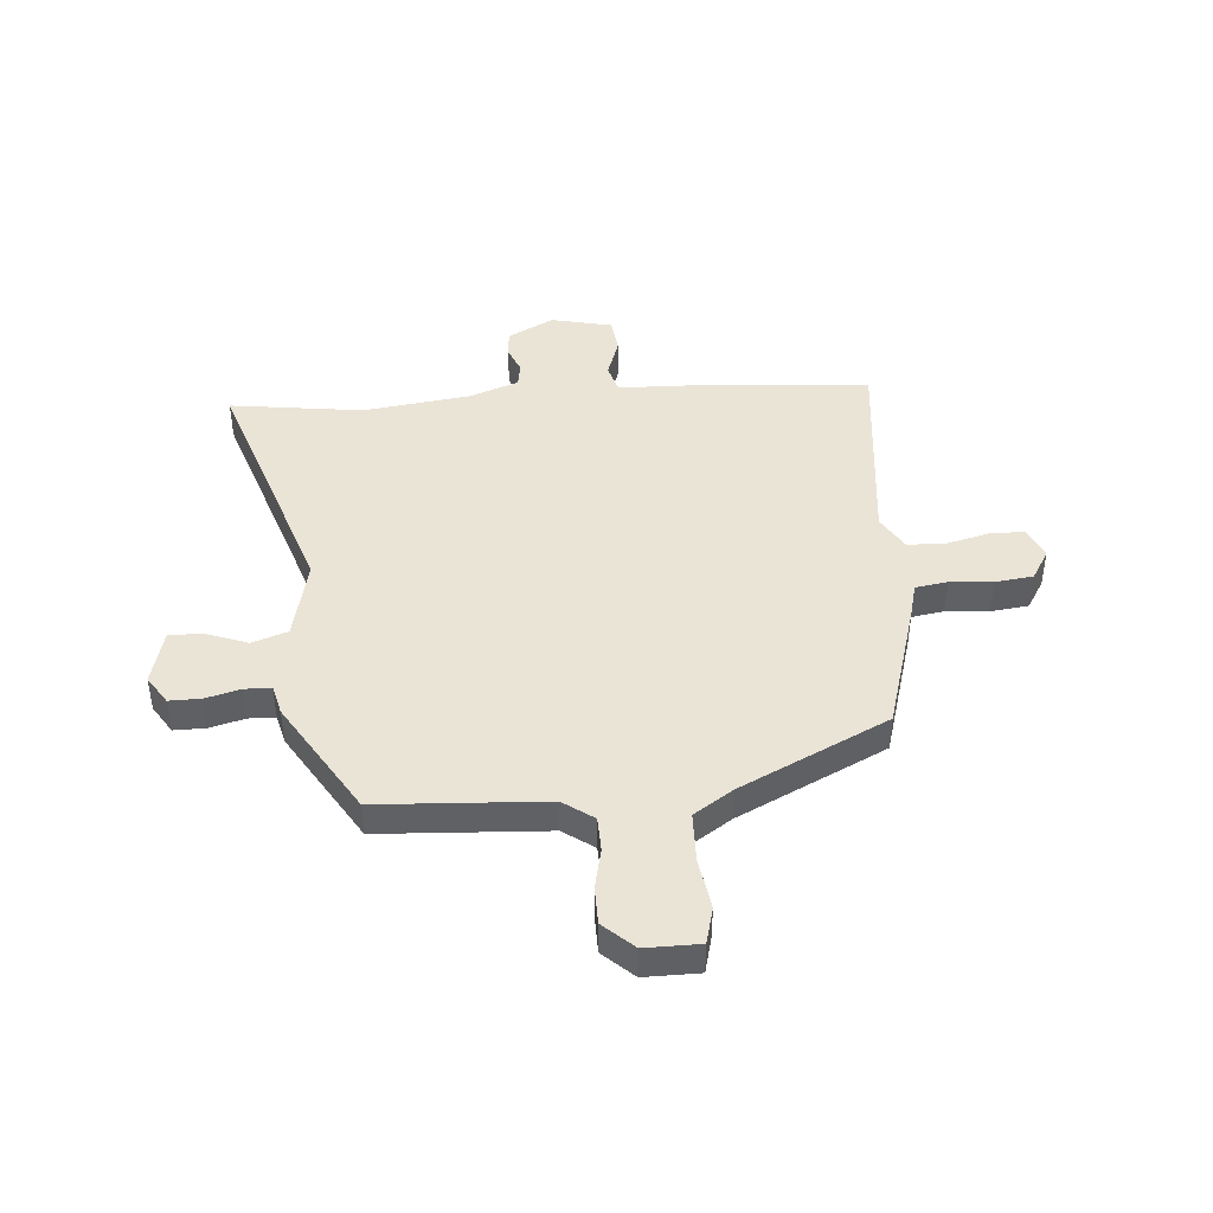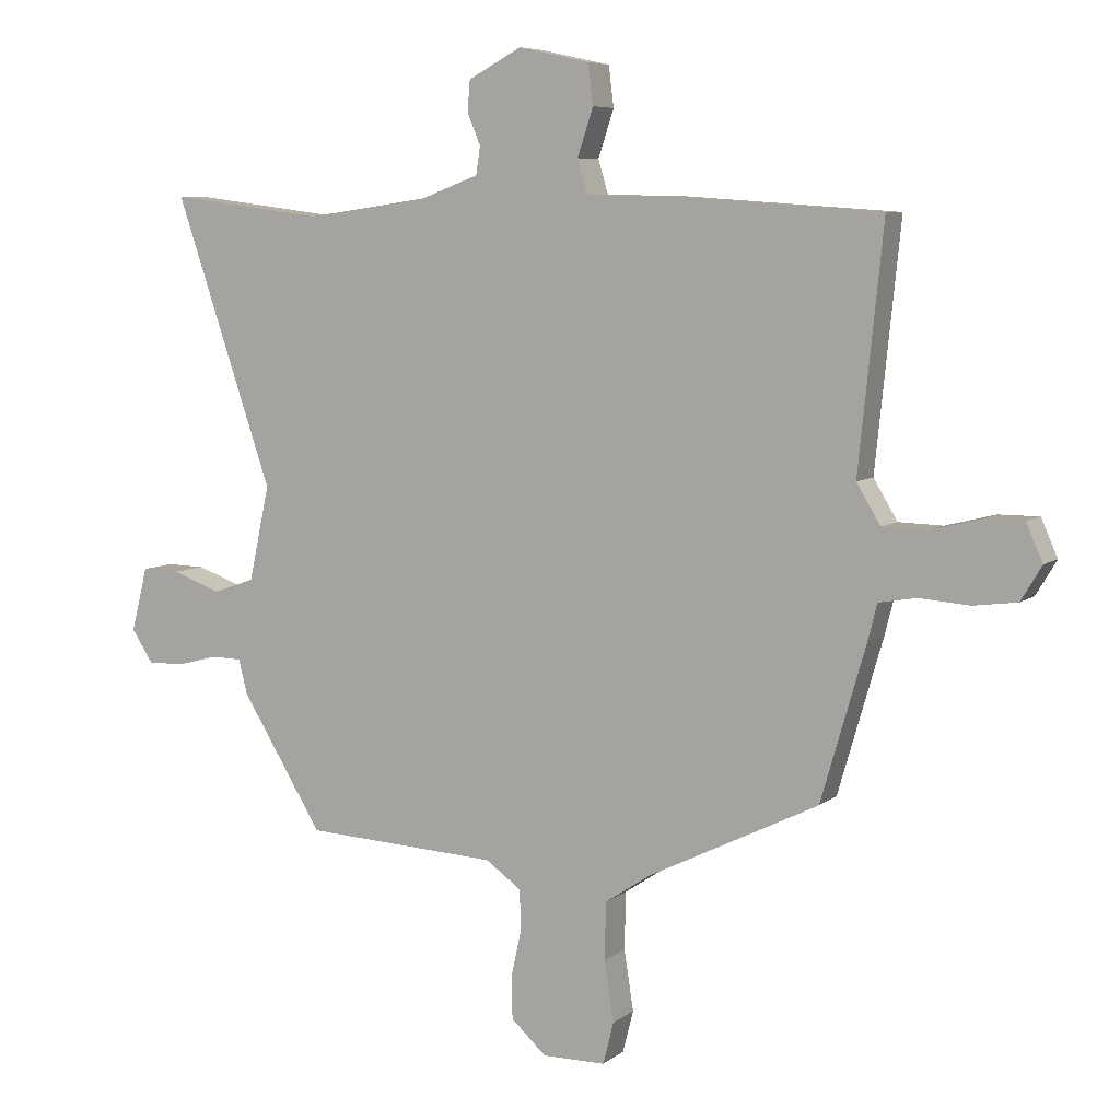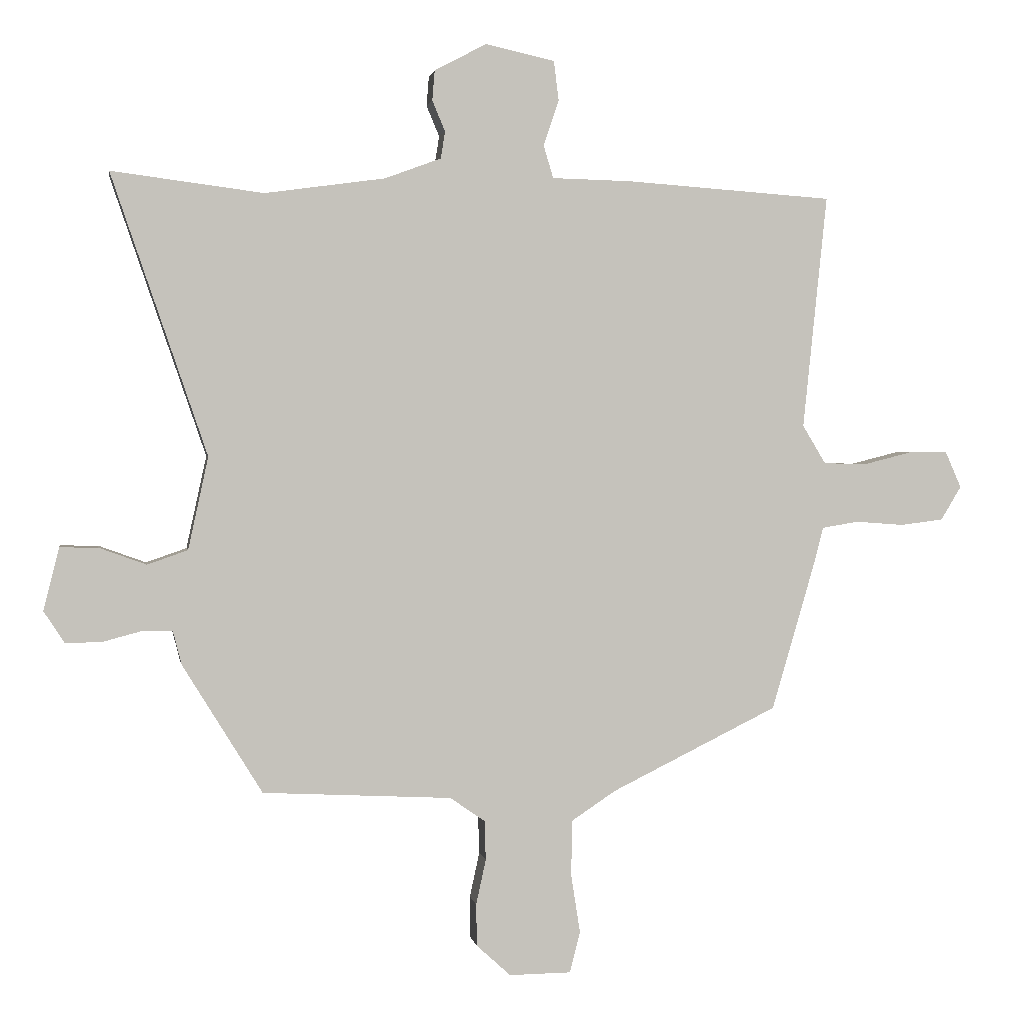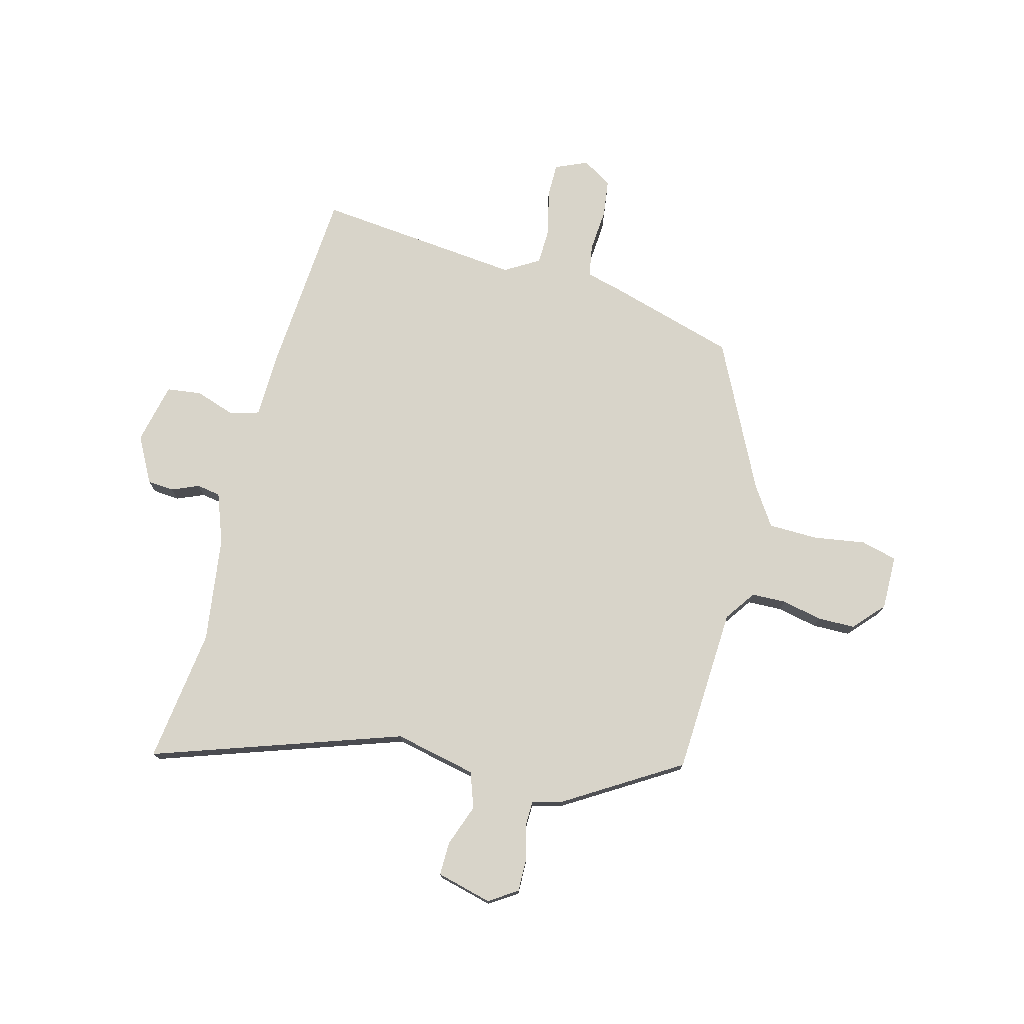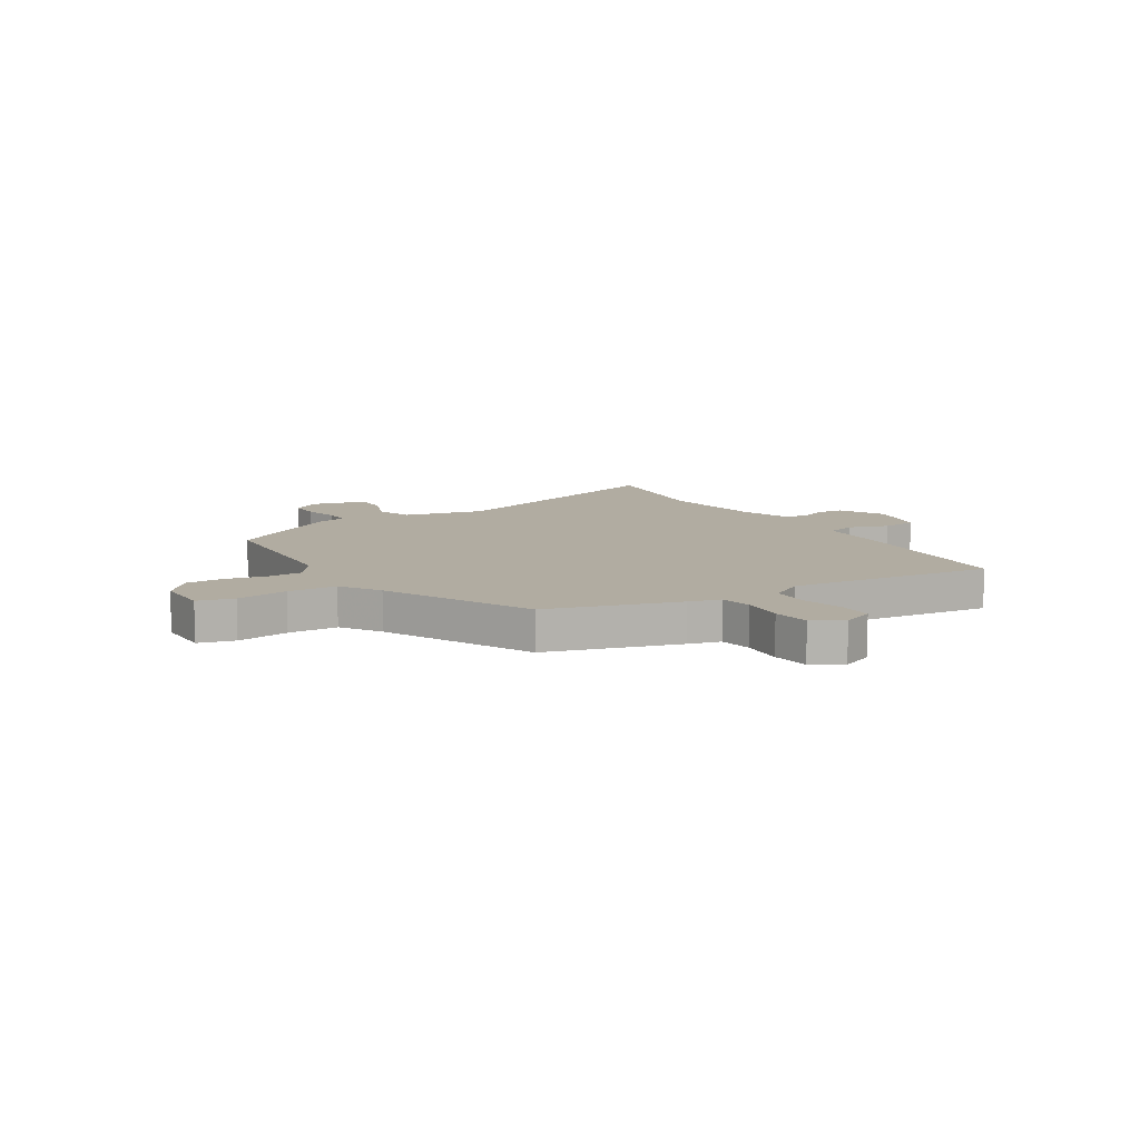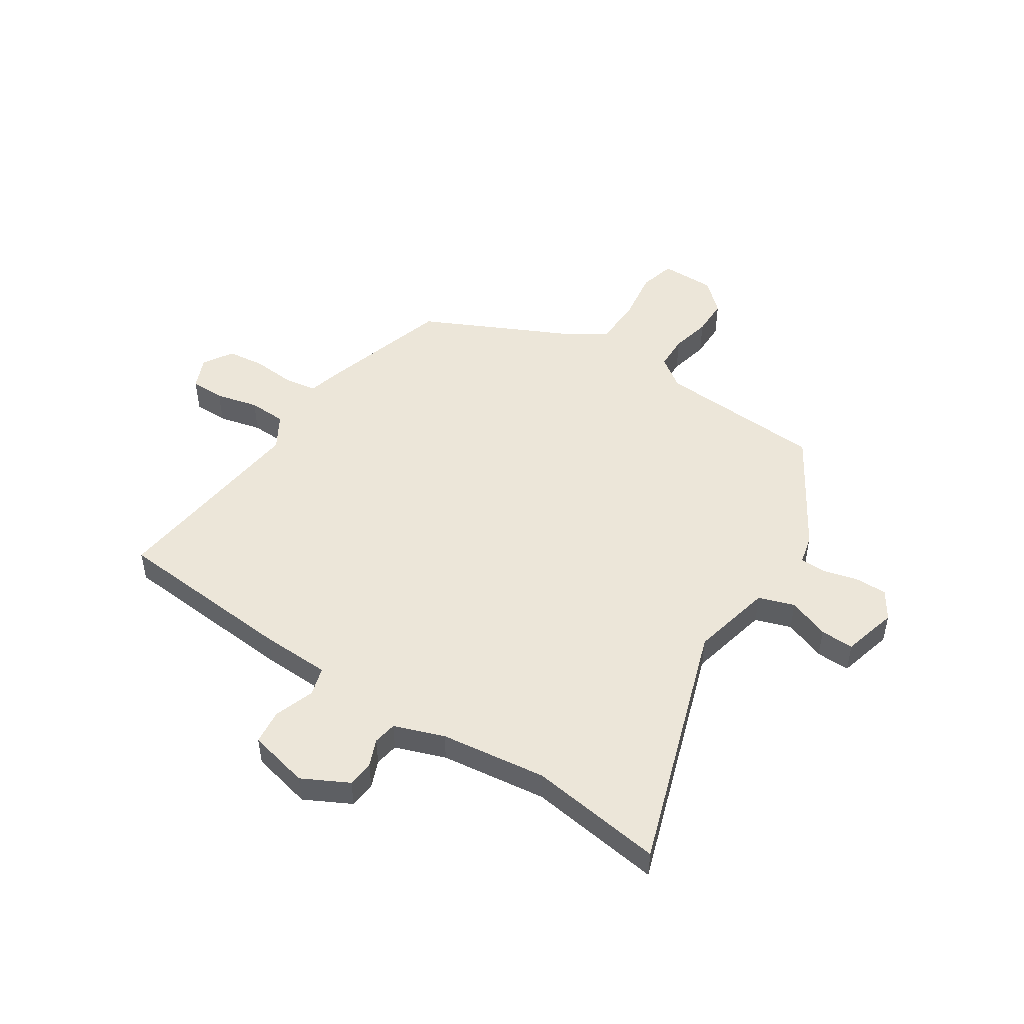
<metadata>
{"format":"obj","ext":"obj","renderer":"f3d","projection":"perspective","resolution":1024,"background":"white","views":[{"elev":43.8,"azim":175.8,"up":"+Y"},{"elev":6.9,"azim":-153.1,"up":"+Z"},{"elev":1.9,"azim":170.4,"up":"+Z"},{"elev":75.2,"azim":104.7,"up":"+Y"},{"elev":10.2,"azim":-121.2,"up":"+Y"},{"elev":49.2,"azim":33.7,"up":"+Y"}]}
</metadata>
<code>
v 0.389 0.07 -0.489
v 0.08 0.07 -0.505
v 0.023 0.07 -0.545
v 0.021 0.07 -0.609
v 0.037 0.07 -0.683
v 0.036 0.07 -0.752
v -0.02 0.07 -0.803
v -0.121 0.07 -0.802
v -0.138 0.07 -0.735
v -0.123 0.07 -0.639
v -0.125 0.07 -0.548
v -0.197 0.07 -0.5
v -0.469 0.07 -0.366
v -0.54 0.07 -0.122
v -0.555 0.07 -0.063
v -0.615 0.07 -0.053
v -0.694 0.07 -0.059
v -0.764 0.07 -0.05
v -0.797 0.07 0.005
v -0.771 0.07 0.064
v -0.707 0.07 0.064
v -0.628 0.07 0.044
v -0.558 0.07 0.046
v -0.52 0.07 0.109
v -0.559 0.07 0.49
v -0.221 0.07 0.514
v -0.092 0.07 0.517
v -0.076 0.07 0.57
v -0.101 0.07 0.645
v -0.093 0.07 0.709
v 0.02 0.07 0.734
v 0.105 0.07 0.689
v 0.109 0.07 0.64
v 0.088 0.07 0.59
v 0.095 0.07 0.546
v 0.187 0.07 0.512
v 0.383 0.07 0.485
v 0.631 0.07 0.517
v 0.475 0.07 0.059
v 0.508 0.07 -0.092
v 0.574 0.07 -0.115
v 0.651 0.07 -0.087
v 0.713 0.07 -0.086
v 0.739 0.07 -0.188
v 0.705 0.07 -0.24
v 0.646 0.07 -0.239
v 0.582 0.07 -0.222
v 0.533 0.07 -0.223
v 0.519 0.07 -0.278
v 0.389 0 -0.489
v 0.08 0 -0.505
v 0.023 0 -0.545
v 0.021 0 -0.609
v 0.037 0 -0.683
v 0.036 0 -0.752
v -0.02 0 -0.803
v -0.121 0 -0.802
v -0.138 0 -0.735
v -0.123 0 -0.639
v -0.125 0 -0.548
v -0.197 0 -0.5
v -0.469 0 -0.366
v -0.54 0 -0.122
v -0.555 0 -0.063
v -0.615 0 -0.053
v -0.694 0 -0.059
v -0.764 0 -0.05
v -0.797 0 0.005
v -0.771 0 0.064
v -0.707 0 0.064
v -0.628 0 0.044
v -0.558 0 0.046
v -0.52 0 0.109
v -0.559 0 0.49
v -0.221 0 0.514
v -0.092 0 0.517
v -0.076 0 0.57
v -0.101 0 0.645
v -0.093 0 0.709
v 0.02 0 0.734
v 0.105 0 0.689
v 0.109 0 0.64
v 0.088 0 0.59
v 0.095 0 0.546
v 0.187 0 0.512
v 0.383 0 0.485
v 0.631 0 0.517
v 0.475 0 0.059
v 0.508 0 -0.092
v 0.574 0 -0.115
v 0.651 0 -0.087
v 0.713 0 -0.086
v 0.739 0 -0.188
v 0.705 0 -0.24
v 0.646 0 -0.239
v 0.582 0 -0.222
v 0.533 0 -0.223
v 0.519 0 -0.278
f 48 49 1 2
f 45 46 47
f 44 45 47
f 43 44 47
f 42 43 47
f 41 42 47
f 40 41 47 48
f 39 40 48 2
f 39 2 3
f 38 39 3
f 37 38 3
f 32 33 34
f 31 32 34
f 30 31 34
f 29 30 34
f 28 29 34
f 27 28 34 35
f 24 25 26 27
f 27 35 36
f 24 27 36
f 23 24 36
f 20 21 22
f 19 20 22
f 18 19 22
f 17 18 22
f 16 17 22
f 15 16 22 23
f 36 37 3
f 23 36 3
f 15 23 3
f 14 15 3
f 13 14 3
f 12 13 3
f 8 9 10
f 7 8 10
f 6 7 10
f 5 6 10
f 4 5 10
f 11 12 3 4
f 4 10 11
f 51 50 98 97
f 96 95 94
f 96 94 93
f 96 93 92
f 96 92 91
f 96 91 90
f 97 96 90 89
f 51 97 89 88
f 52 51 88
f 52 88 87
f 52 87 86
f 83 82 81
f 83 81 80
f 83 80 79
f 83 79 78
f 83 78 77
f 84 83 77 76
f 76 75 74 73
f 85 84 76
f 85 76 73
f 85 73 72
f 71 70 69
f 71 69 68
f 71 68 67
f 71 67 66
f 71 66 65
f 72 71 65 64
f 52 86 85
f 52 85 72
f 52 72 64
f 52 64 63
f 52 63 62
f 52 62 61
f 59 58 57
f 59 57 56
f 59 56 55
f 59 55 54
f 59 54 53
f 53 52 61 60
f 60 59 53
f 1 50 51 2
f 2 51 52 3
f 3 52 53 4
f 4 53 54 5
f 5 54 55 6
f 6 55 56 7
f 7 56 57 8
f 8 57 58 9
f 9 58 59 10
f 10 59 60 11
f 11 60 61 12
f 12 61 62 13
f 13 62 63 14
f 14 63 64 15
f 15 64 65 16
f 16 65 66 17
f 17 66 67 18
f 18 67 68 19
f 19 68 69 20
f 20 69 70 21
f 21 70 71 22
f 22 71 72 23
f 23 72 73 24
f 24 73 74 25
f 25 74 75 26
f 26 75 76 27
f 27 76 77 28
f 28 77 78 29
f 29 78 79 30
f 30 79 80 31
f 31 80 81 32
f 32 81 82 33
f 33 82 83 34
f 34 83 84 35
f 35 84 85 36
f 36 85 86 37
f 37 86 87 38
f 38 87 88 39
f 39 88 89 40
f 40 89 90 41
f 41 90 91 42
f 42 91 92 43
f 43 92 93 44
f 44 93 94 45
f 45 94 95 46
f 46 95 96 47
f 47 96 97 48
f 48 97 98 49
f 49 98 50 1

</code>
